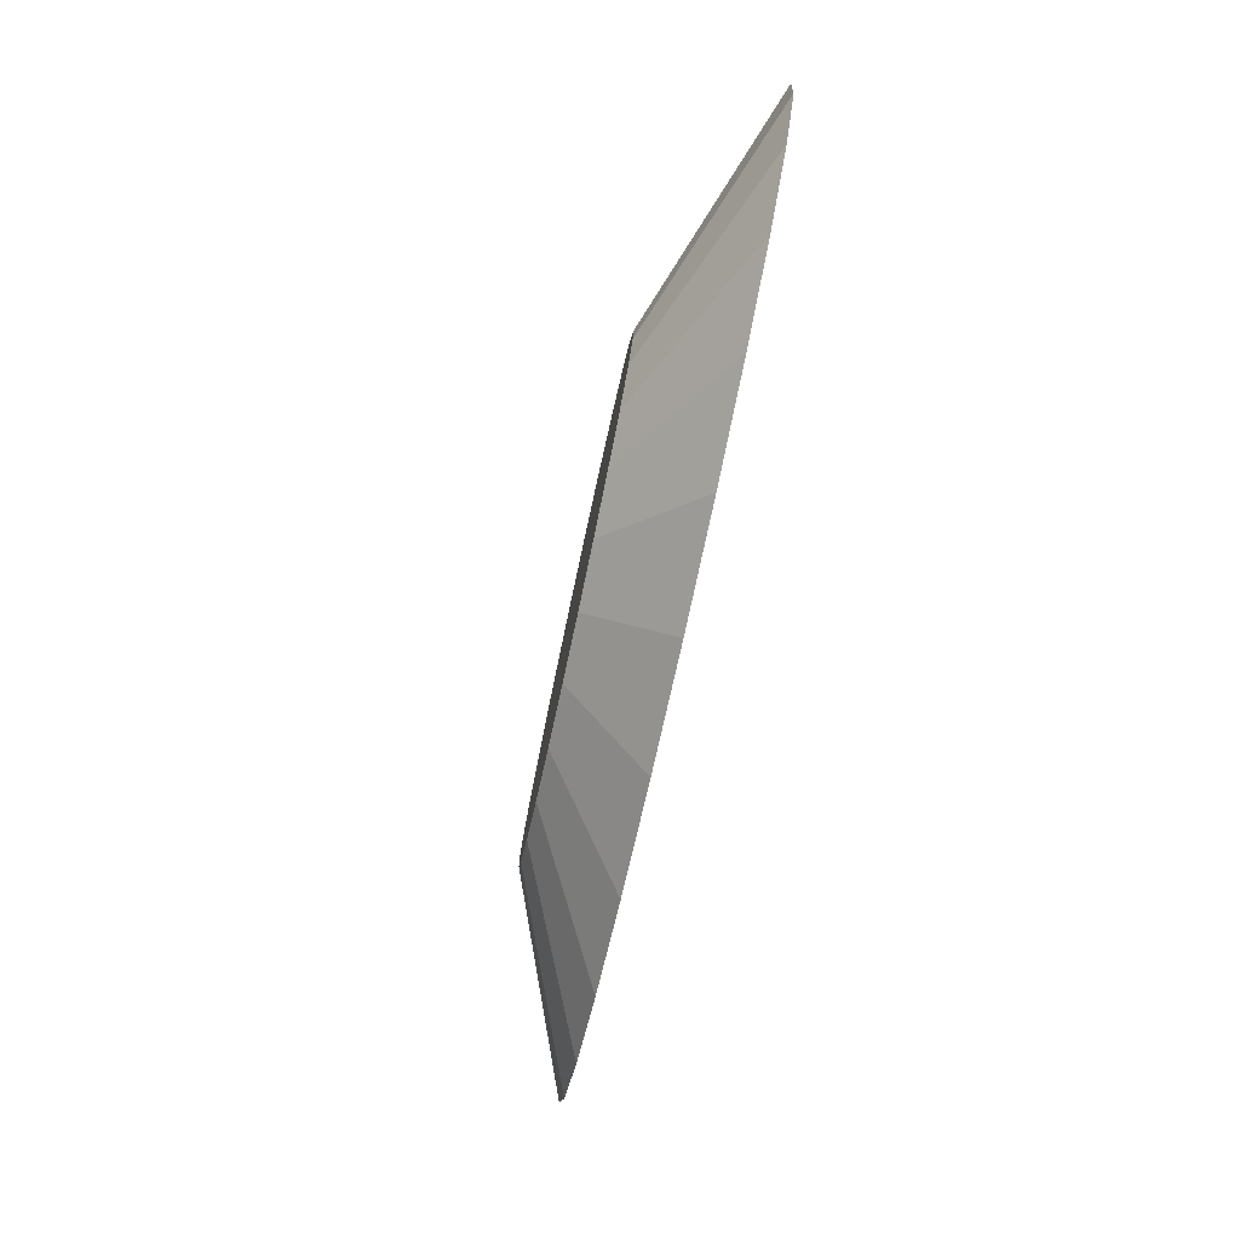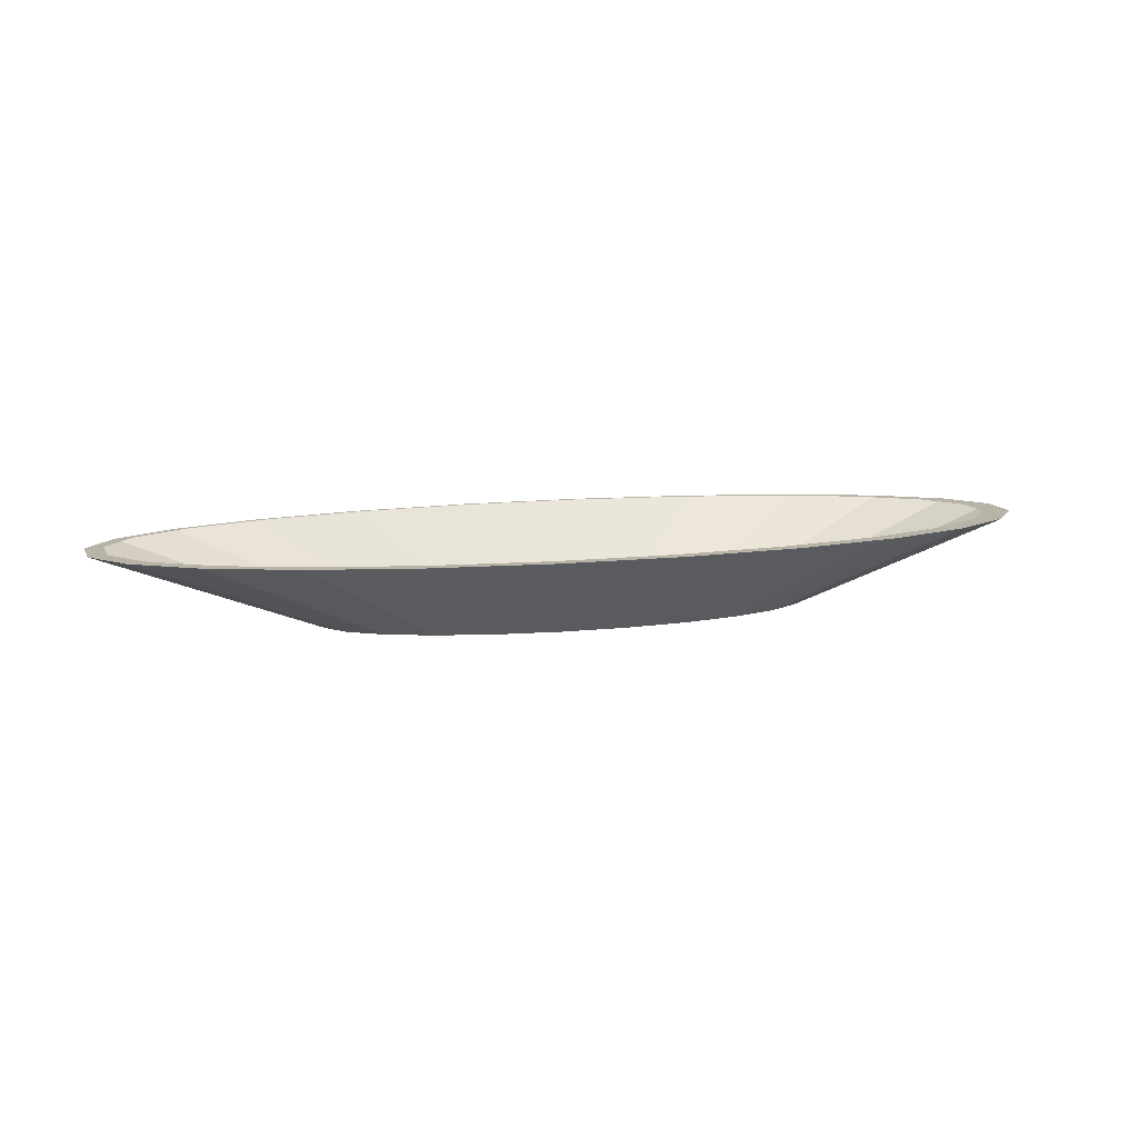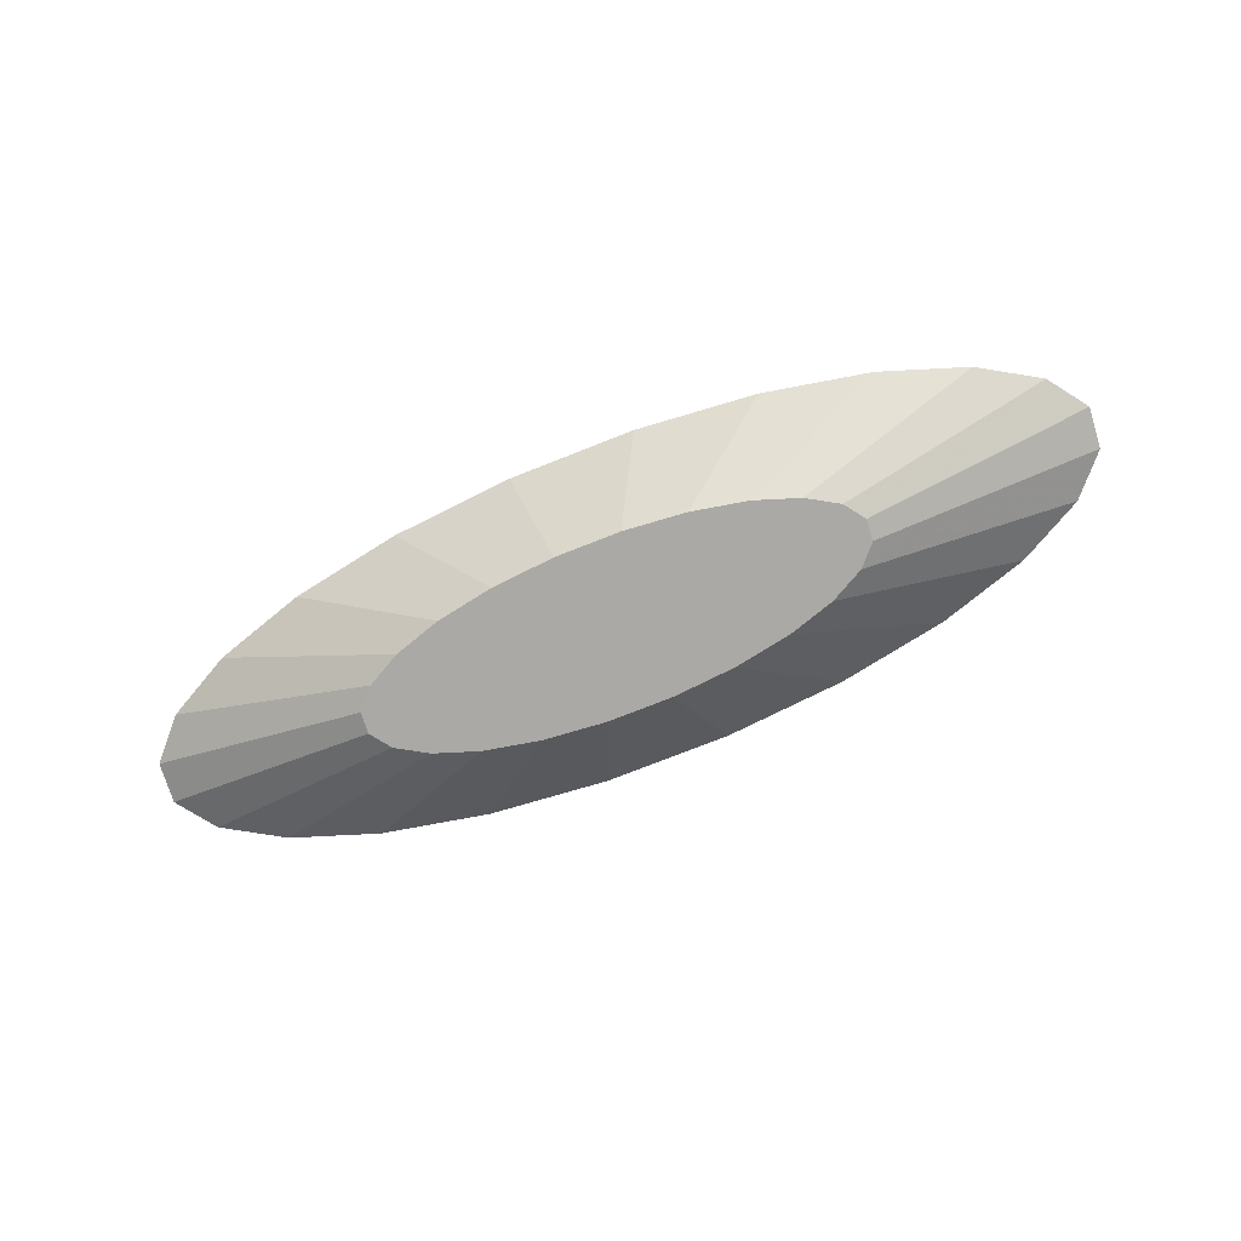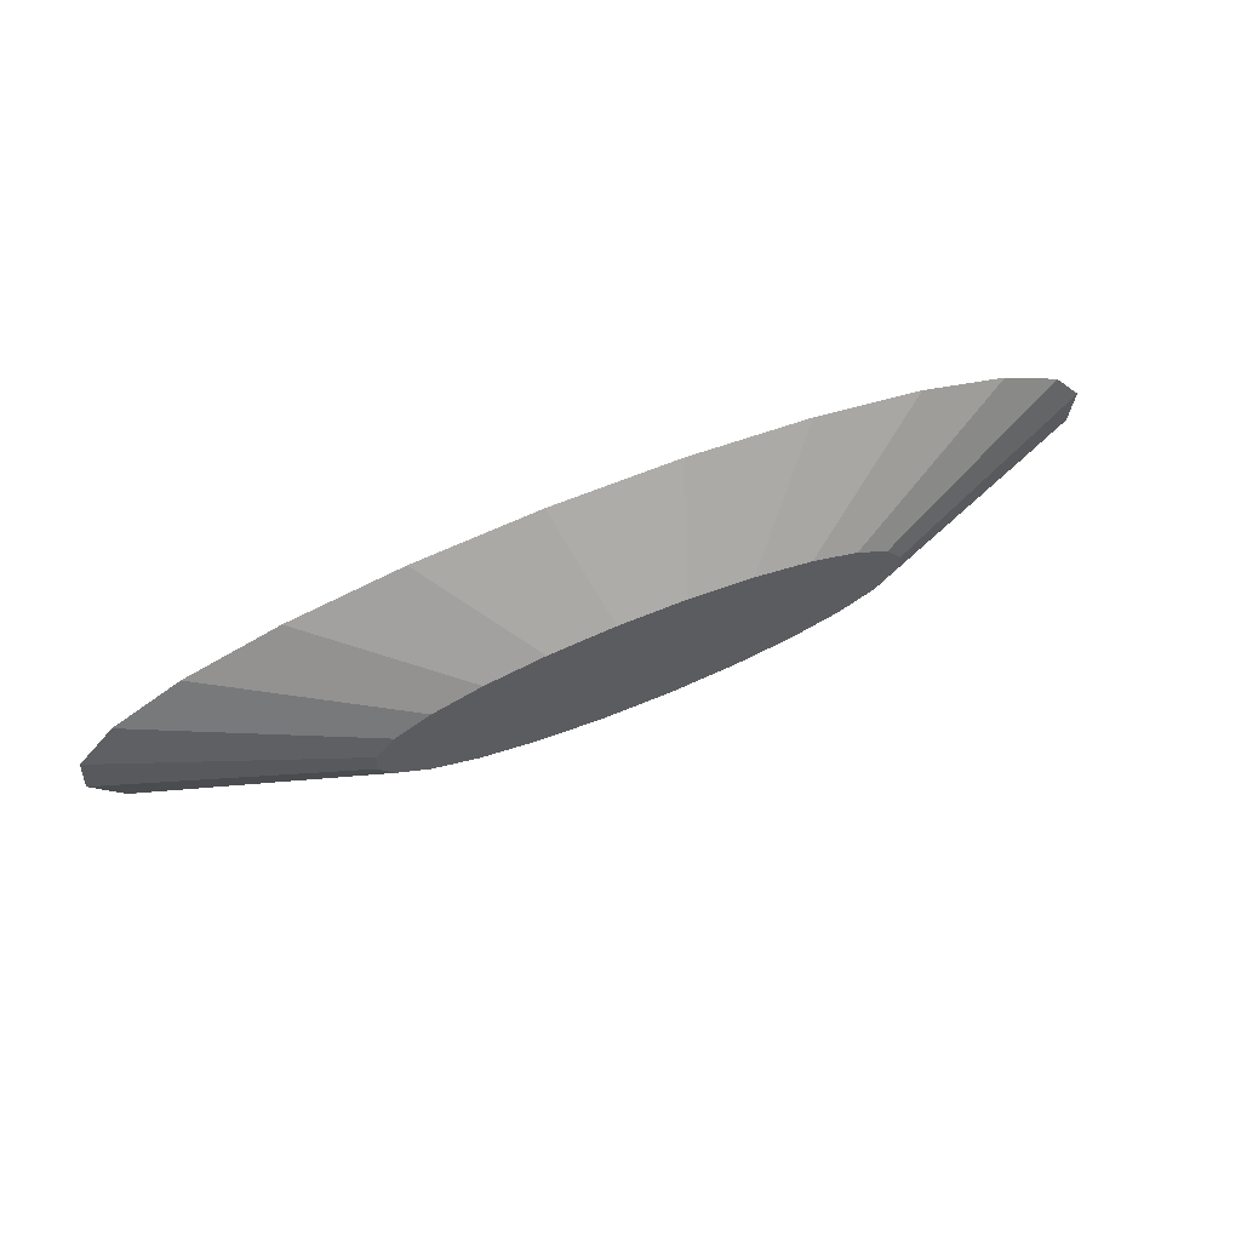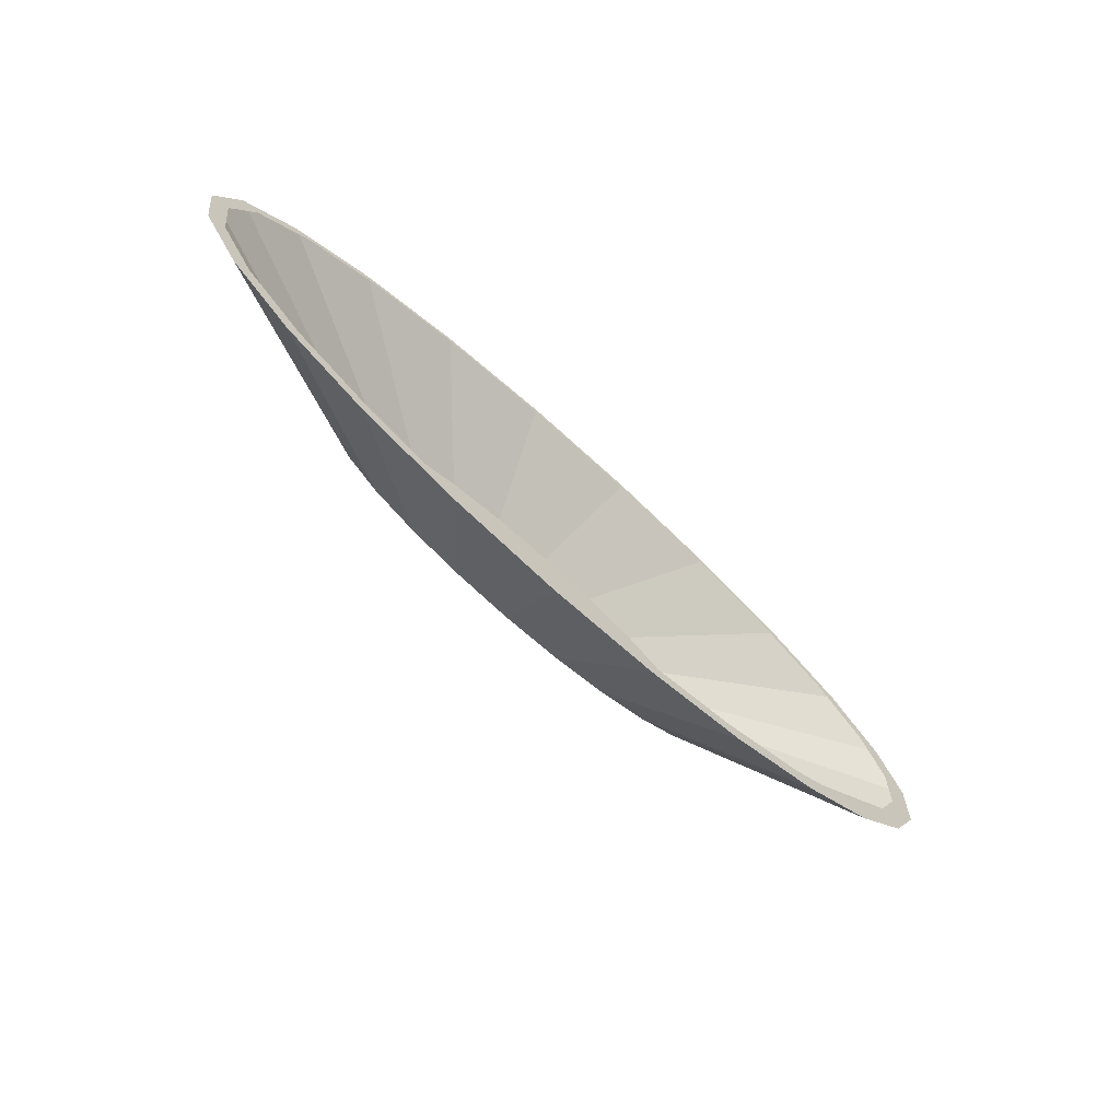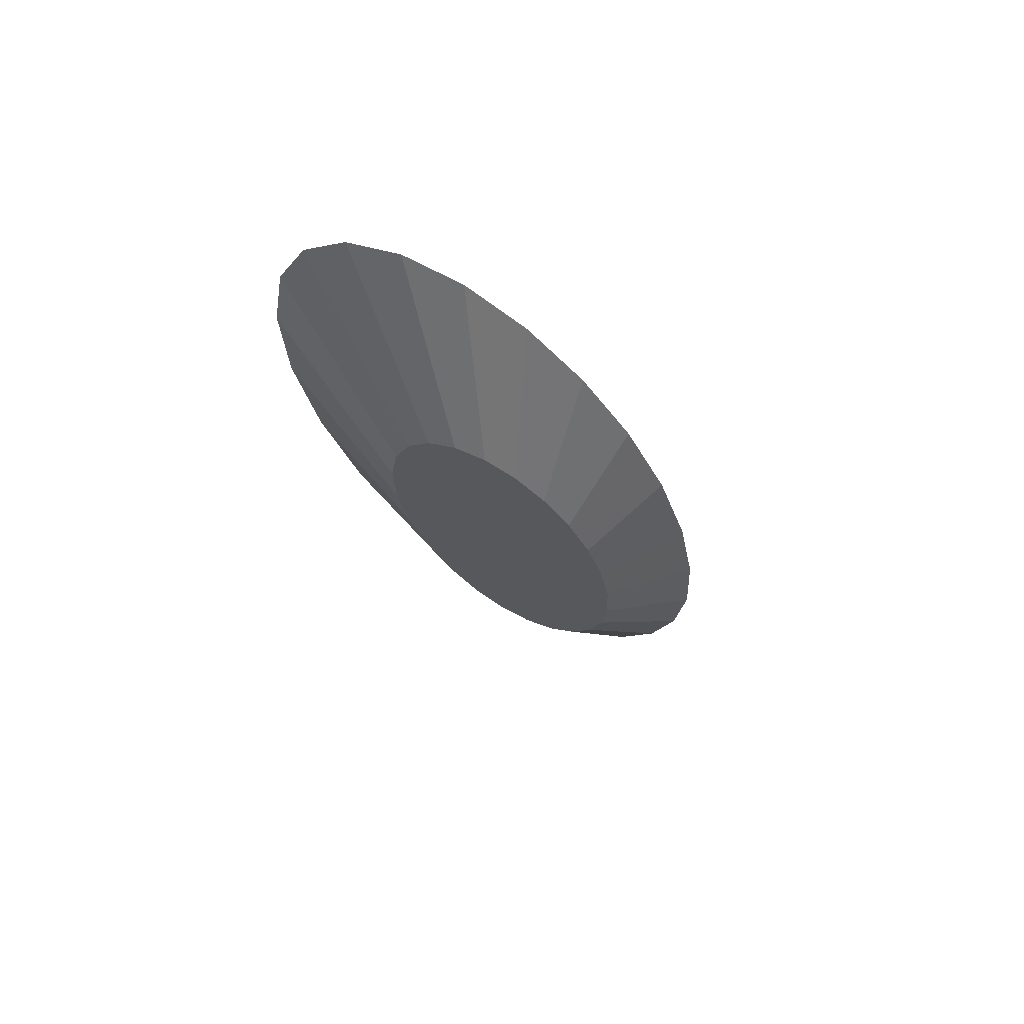
<metadata>
{"format":"obj","ext":"obj","renderer":"f3d","projection":"perspective","resolution":1024,"background":"white","views":[{"elev":-70.7,"azim":-101.9,"up":"+Y"},{"elev":12.8,"azim":-13.5,"up":"+Z"},{"elev":-75.3,"azim":22.1,"up":"+Z"},{"elev":61.1,"azim":156.4,"up":"+Y"},{"elev":-58.5,"azim":-45.1,"up":"+Y"},{"elev":-27.7,"azim":111.7,"up":"+Z"}]}
</metadata>
<code>
v 0.06631 -0.01332 -0.004289
v 0.08117 -0.0005498 -0.004289
v 0.07631 -0.007257 -0.004289
v 0.05187 -0.01833 -0.004289
v 0.1274 -0.02554 0.02274
v 0.09968 -0.03514 0.02274
v 0.06537 -0.04207 0.02274
v 0.02675 -0.04585 0.02274
v -0.01354 -0.04623 0.02274
v -0.05276 -0.04318 0.02274
v -0.08822 -0.03691 0.02274
v -0.1175 -0.02784 0.02274
v -0.1387 -0.0166 0.02274
v -0.1502 -0.003946 0.02274
v -0.1514 0.009255 0.02274
v -0.1421 0.0221 0.02274
v -0.1229 0.03372 0.02274
v -0.09524 0.04333 0.02274
v -0.06092 0.05025 0.02274
v -0.02231 0.05403 0.02274
v 0.01798 0.05441 0.02274
v 0.0572 0.05136 0.02274
v 0.09267 0.04509 0.02274
v 0.122 0.03602 0.02274
v 0.1431 0.02478 0.02274
v 0.1547 0.01213 0.02274
v 0.1558 -0.001074 0.02274
v 0.1465 -0.01392 0.02274
v 0.08057 0.006341 -0.004289
v 0.03396 -0.02195 -0.004289
v 0.0138 -0.02393 -0.004289
v -0.007235 -0.02412 -0.004289
v -0.02771 -0.02253 -0.004289
v -0.04622 -0.01926 -0.004289
v -0.06152 -0.01452 -0.004289
v -0.07256 -0.008654 -0.004289
v -0.07858 -0.002049 -0.004289
v -0.07918 0.004842 -0.004289
v -0.07432 0.01155 -0.004289
v -0.06433 0.01761 -0.004289
v -0.04988 0.02263 -0.004289
v -0.03197 0.02624 -0.004289
v -0.01181 0.02822 -0.004289
v 0.009221 0.02841 -0.004289
v 0.02969 0.02682 -0.004289
v 0.04821 0.02355 -0.004289
v 0.0635 0.01881 -0.004289
v 0.07454 0.01295 -0.004289
v 0.1377 -0.01181 0.02274
v 0.1195 -0.02286 0.02274
v 0.09319 -0.03199 0.02274
v 0.06058 -0.03857 0.02274
v 0.02387 -0.04216 0.02274
v -0.01442 -0.04252 0.02274
v -0.0517 -0.03962 0.02274
v -0.08541 -0.03366 0.02274
v -0.1133 -0.02504 0.02274
v -0.1334 -0.01436 0.02274
v -0.1443 -0.002331 0.02274
v -0.1454 0.01022 0.02274
v -0.1366 0.02243 0.02274
v -0.1184 0.03347 0.02274
v -0.09208 0.0426 0.02274
v -0.05946 0.04918 0.02274
v -0.02276 0.05278 0.02274
v 0.01554 0.05314 0.02274
v 0.05281 0.05024 0.02274
v 0.08653 0.04428 0.02274
v 0.1144 0.03566 0.02274
v 0.1345 0.02497 0.02274
v 0.1455 0.01295 0.02274
v 0.1465 0.0003987 0.02274
f 1 2 3
f 2 1 4
f 5 4 1
f 4 5 6
f 5 3 28
f 3 5 1
f 2 28 3
f 28 2 27
f 2 26 27
f 26 2 29
f 2 4 29
f 29 4 30
f 4 7 30
f 7 4 6
f 8 30 7
f 30 8 31
f 8 32 31
f 32 8 9
f 9 33 32
f 33 9 10
f 11 33 10
f 33 11 34
f 12 34 11
f 34 12 35
f 12 36 35
f 36 12 13
f 13 37 36
f 37 13 14
f 14 38 37
f 38 14 15
f 15 39 38
f 39 15 16
f 16 40 39
f 40 16 17
f 18 40 17
f 40 18 41
f 19 41 18
f 41 19 42
f 20 42 19
f 42 20 43
f 21 43 20
f 43 21 44
f 22 44 21
f 44 22 45
f 22 46 45
f 46 22 23
f 23 47 46
f 47 23 24
f 24 48 47
f 48 24 25
f 25 29 48
f 29 25 26
f 29 30 48
f 48 30 31
f 48 31 47
f 47 31 32
f 47 32 46
f 46 32 33
f 46 33 45
f 45 33 34
f 45 34 44
f 44 34 35
f 44 35 43
f 43 35 36
f 43 36 42
f 42 36 37
f 42 37 41
f 41 37 38
f 41 38 40
f 40 38 39
f 49 6 5
f 6 49 50
f 6 50 51
f 6 51 7
f 7 51 52
f 7 52 8
f 8 52 53
f 8 53 9
f 9 53 54
f 9 54 10
f 10 54 55
f 10 55 11
f 11 55 56
f 11 56 12
f 12 56 57
f 12 57 58
f 12 58 13
f 13 58 59
f 13 59 14
f 14 59 60
f 14 60 15
f 15 60 61
f 15 61 16
f 61 17 16
f 62 17 61
f 62 18 17
f 63 18 62
f 63 19 18
f 64 19 63
f 64 20 19
f 65 20 64
f 66 20 65
f 66 21 20
f 67 21 66
f 67 22 21
f 68 22 67
f 68 23 22
f 69 23 68
f 69 24 23
f 70 24 69
f 70 25 24
f 71 25 70
f 71 26 25
f 72 26 71
f 72 27 26
f 49 27 72
f 5 27 49
f 27 5 28

</code>
